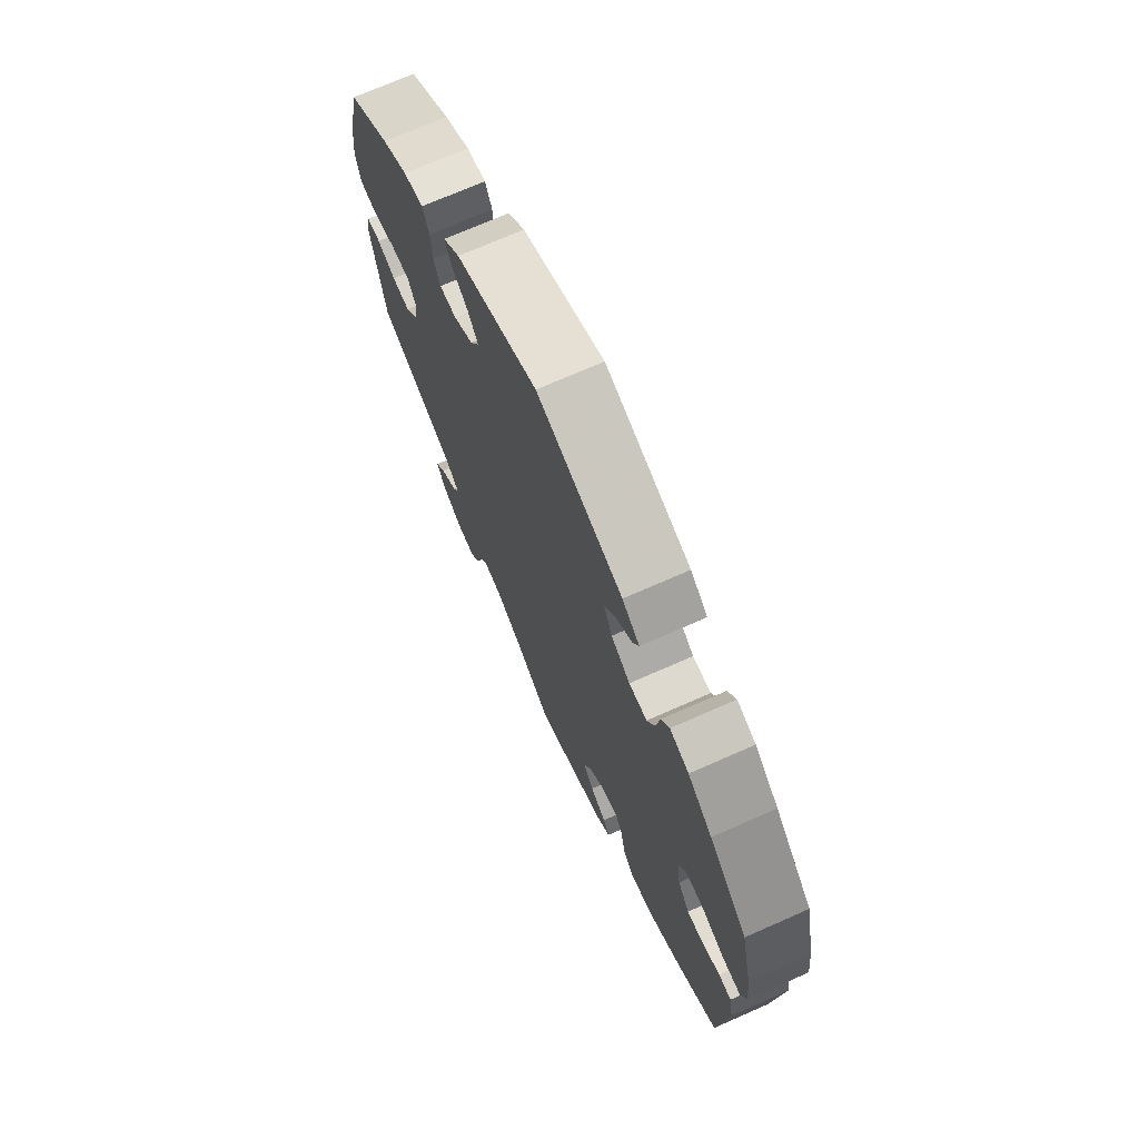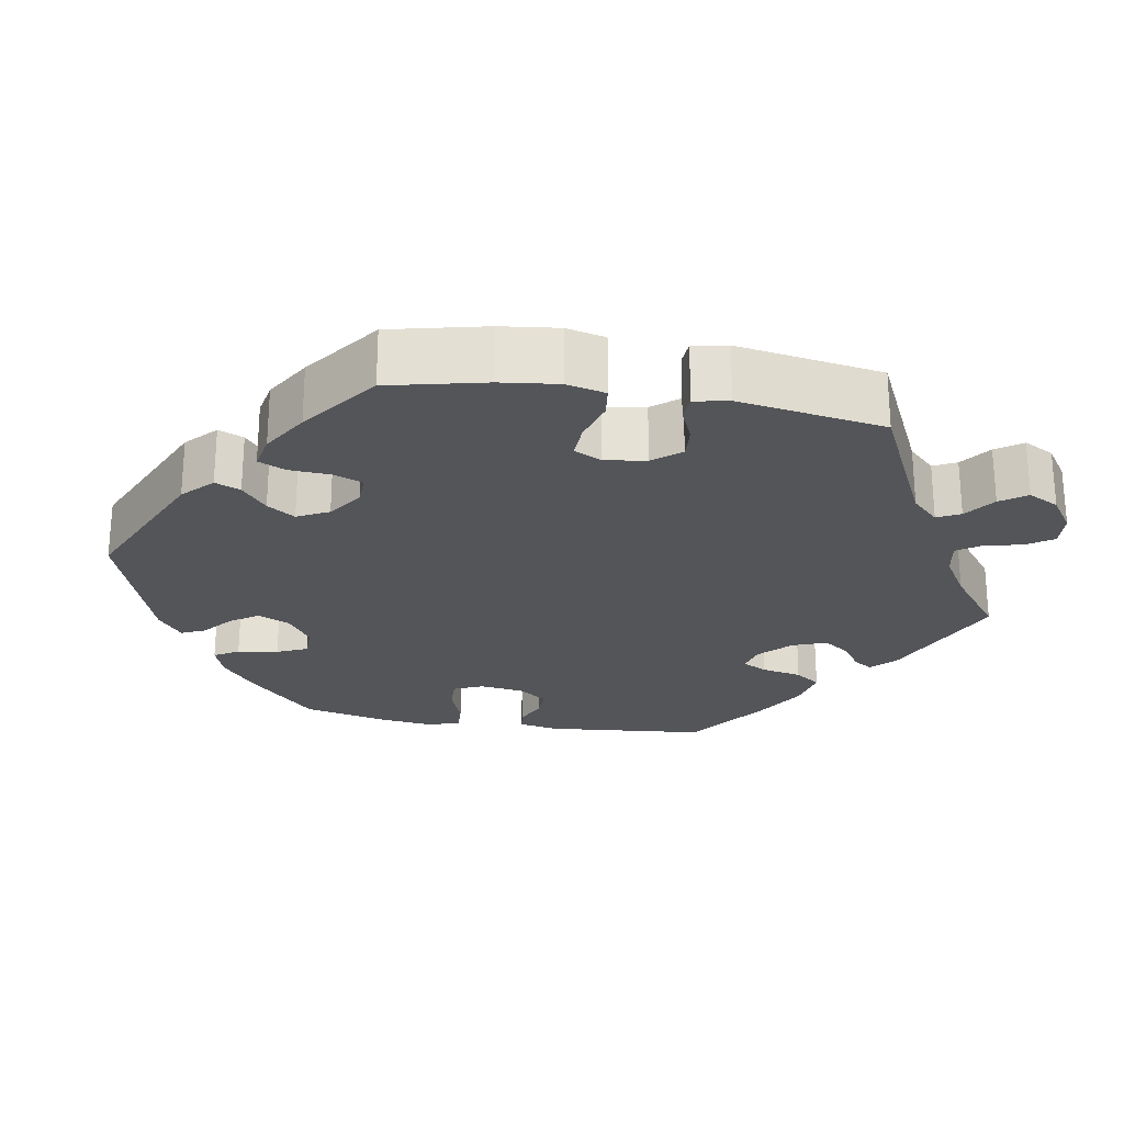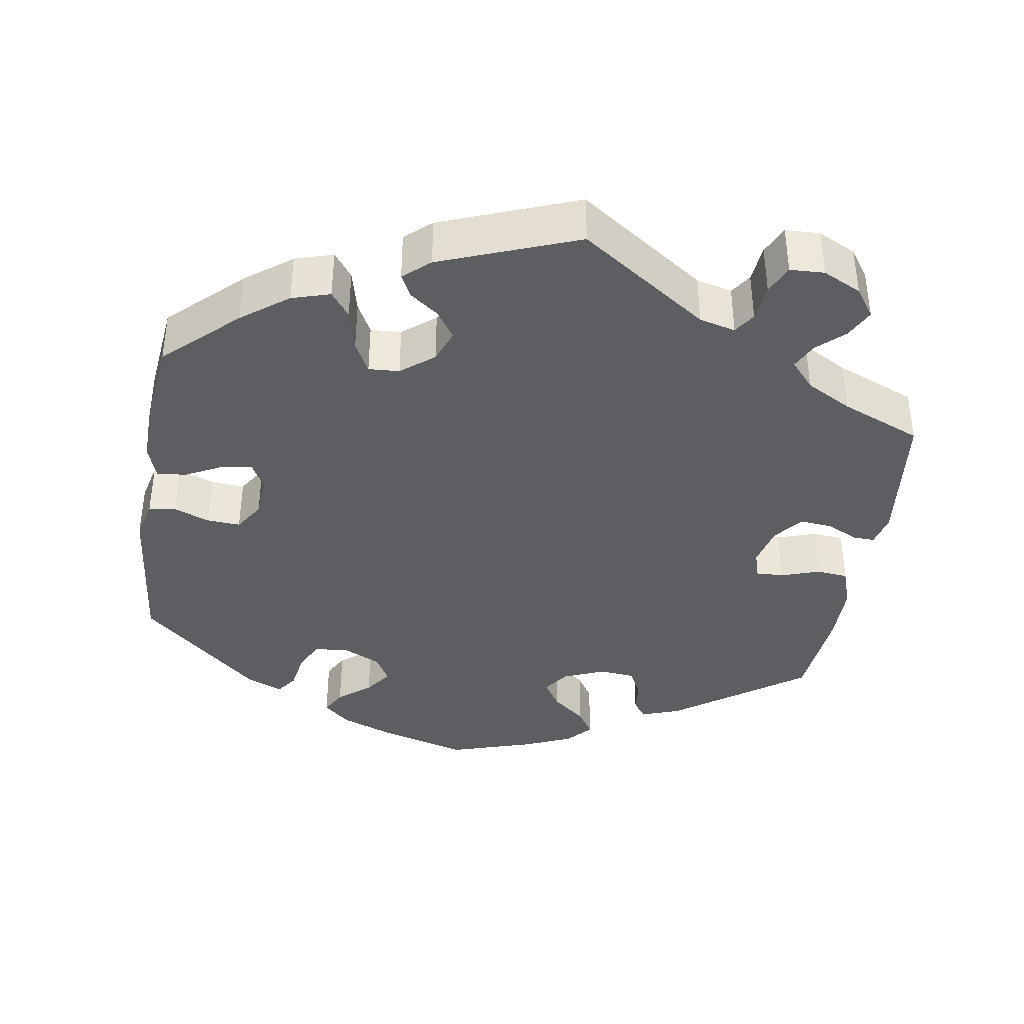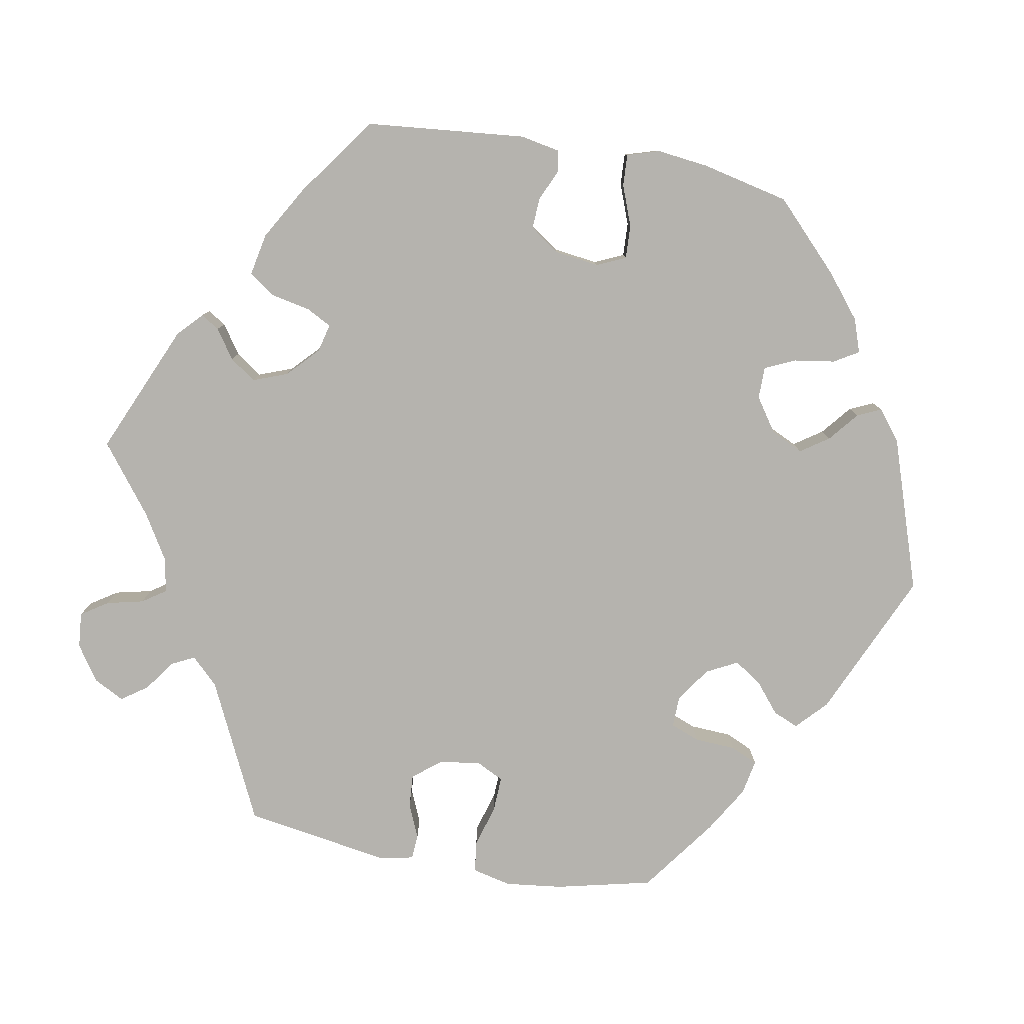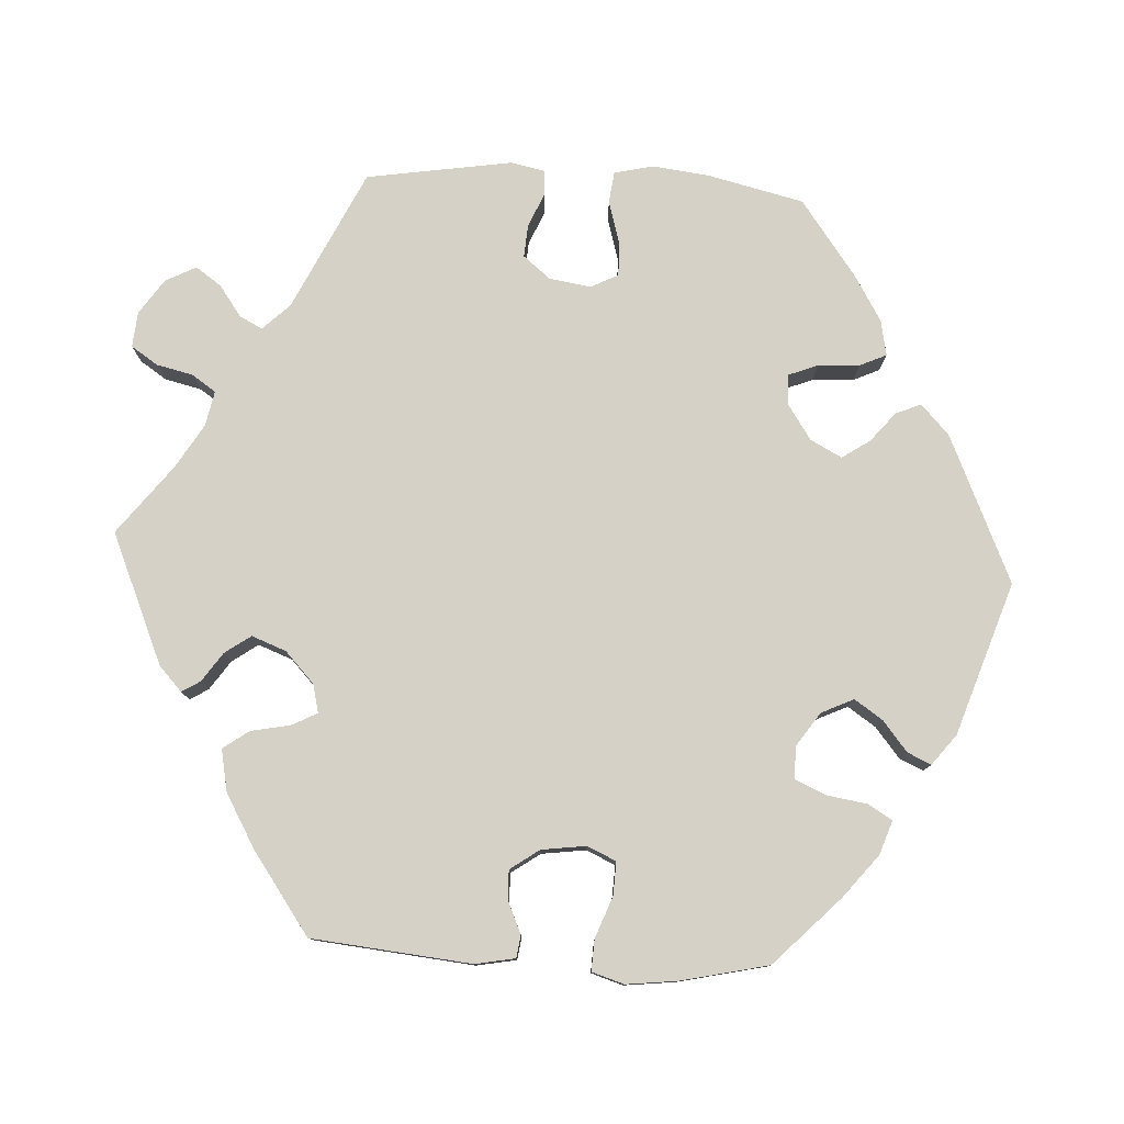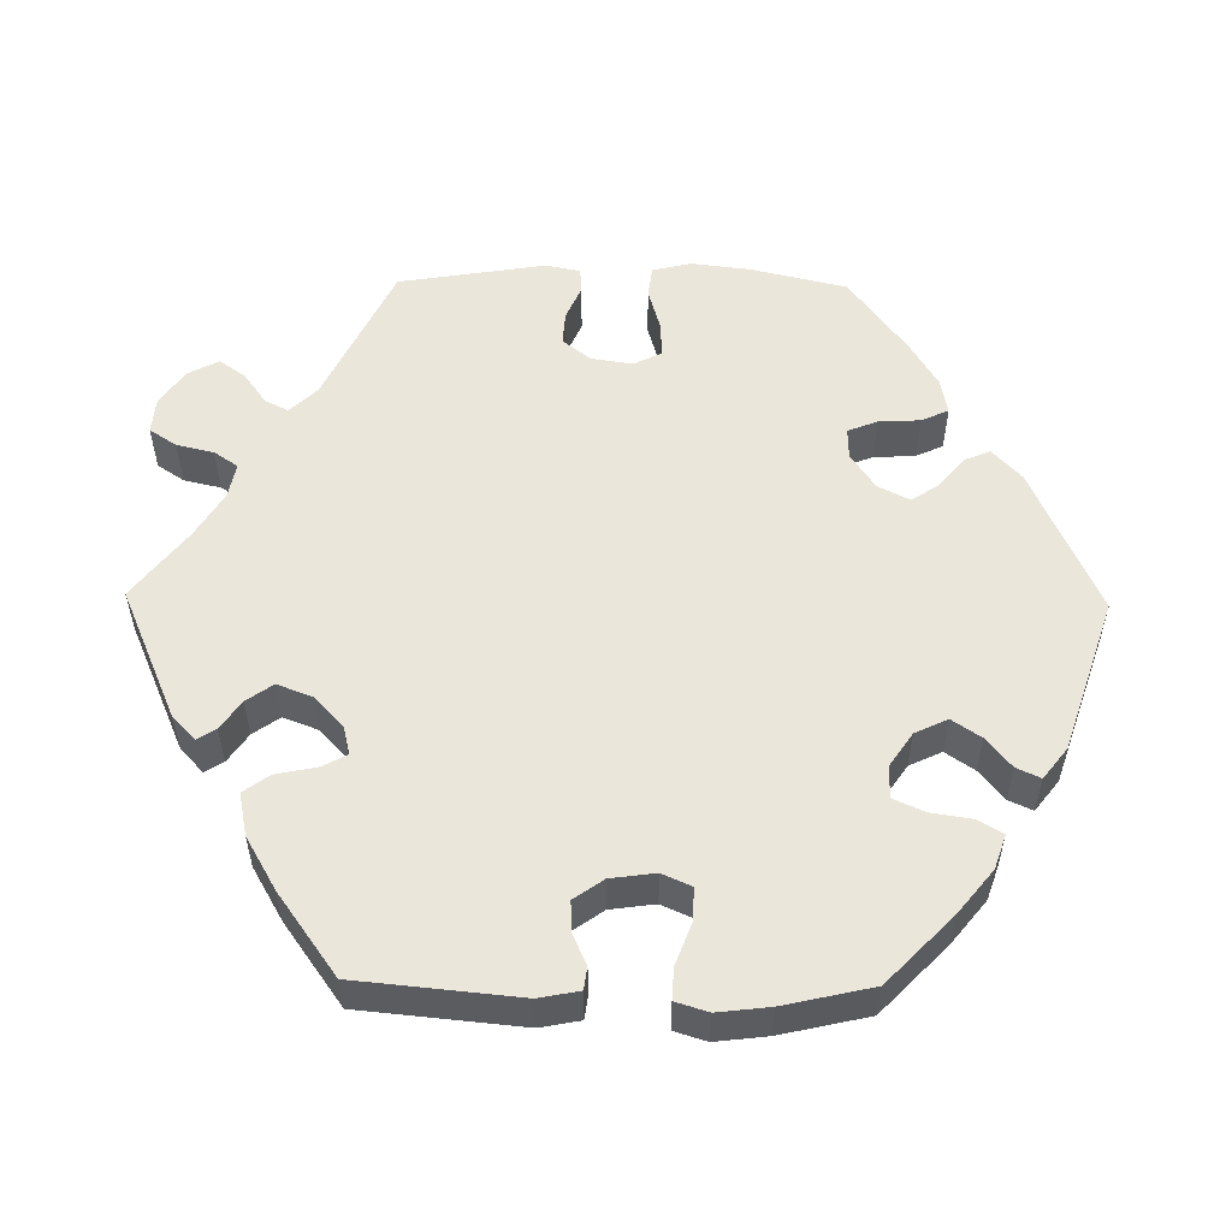
<metadata>
{"format":"obj","ext":"obj","renderer":"f3d","projection":"perspective","resolution":1024,"background":"white","views":[{"elev":71.7,"azim":-113.8,"up":"+Z"},{"elev":-24.4,"azim":80.2,"up":"+Y"},{"elev":-38.9,"azim":111.0,"up":"+Y"},{"elev":-80.0,"azim":-100.2,"up":"+Y"},{"elev":78.7,"azim":-86.7,"up":"+Y"},{"elev":54.7,"azim":-89.2,"up":"+Y"}]}
</metadata>
<code>
v 0.318 0.07 -0.376
v 0.284 0.07 -0.411
v 0.299 0.07 -0.441
v 0.339 0.07 -0.47
v 0.363 0.07 -0.504
v 0.342 0.07 -0.544
v 0.296 0.07 -0.575
v 0.25 0.07 -0.579
v 0.227 0.07 -0.544
v 0.216 0.07 -0.496
v 0.195 0.07 -0.465
v 0.149 0.07 -0.474
v 0.091 0.07 -0.509
v 0.001 0.07 -0.578
v -0.169 0.07 -0.504
v -0.201 0.07 -0.474
v -0.186 0.07 -0.45
v -0.148 0.07 -0.424
v -0.124 0.07 -0.39
v -0.141 0.07 -0.345
v -0.181 0.07 -0.307
v -0.218 0.07 -0.298
v -0.235 0.07 -0.33
v -0.246 0.07 -0.383
v -0.27 0.07 -0.416
v -0.325 0.07 -0.405
v -0.394 0.07 -0.365
v -0.5 0.07 -0.289
v -0.52 0.07 -0.08
v -0.51 0.07 -0.028
v -0.481 0.07 -0.024
v -0.441 0.07 -0.042
v -0.401 0.07 -0.044
v -0.374 0.07 -0.006
v -0.366 0.07 0.052
v -0.383 0.07 0.09
v -0.427 0.07 0.088
v -0.48 0.07 0.068
v -0.521 0.07 0.066
v -0.534 0.07 0.108
v -0.526 0.07 0.175
v -0.5 0.07 0.289
v -0.412 0.07 0.374
v -0.356 0.07 0.419
v -0.312 0.07 0.434
v -0.293 0.07 0.402
v -0.285 0.07 0.349
v -0.267 0.07 0.309
v -0.225 0.07 0.309
v -0.181 0.07 0.339
v -0.161 0.07 0.381
v -0.186 0.07 0.418
v -0.225 0.07 0.45
v -0.239 0.07 0.481
v -0.199 0.07 0.512
v 0 0.07 0.578
v 0.192 0.07 0.492
v 0.231 0.07 0.455
v 0.217 0.07 0.422
v 0.178 0.07 0.39
v 0.154 0.07 0.354
v 0.175 0.07 0.313
v 0.221 0.07 0.282
v 0.261 0.07 0.281
v 0.276 0.07 0.319
v 0.279 0.07 0.373
v 0.295 0.07 0.408
v 0.341 0.07 0.399
v 0.401 0.07 0.363
v 0.5 0.07 0.29
v 0.529 0.07 0.165
v 0.538 0.07 0.09
v 0.526 0.07 0.039
v 0.485 0.07 0.034
v 0.43 0.07 0.05
v 0.384 0.07 0.052
v 0.366 0.07 0.016
v 0.374 0.07 -0.038
v 0.403 0.07 -0.074
v 0.446 0.07 -0.071
v 0.49 0.07 -0.052
v 0.523 0.07 -0.054
v 0.532 0.07 -0.099
v 0.501 0.07 -0.289
v 0.318 0 -0.376
v 0.284 0 -0.411
v 0.299 0 -0.441
v 0.339 0 -0.47
v 0.363 0 -0.504
v 0.342 0 -0.544
v 0.296 0 -0.575
v 0.25 0 -0.579
v 0.227 0 -0.544
v 0.216 0 -0.496
v 0.195 0 -0.465
v 0.149 0 -0.474
v 0.091 0 -0.509
v 0.001 0 -0.578
v -0.169 0 -0.504
v -0.201 0 -0.474
v -0.186 0 -0.45
v -0.148 0 -0.424
v -0.124 0 -0.39
v -0.141 0 -0.345
v -0.181 0 -0.307
v -0.218 0 -0.298
v -0.235 0 -0.33
v -0.246 0 -0.383
v -0.27 0 -0.416
v -0.325 0 -0.405
v -0.394 0 -0.365
v -0.5 0 -0.289
v -0.52 0 -0.08
v -0.51 0 -0.028
v -0.481 0 -0.024
v -0.441 0 -0.042
v -0.401 0 -0.044
v -0.374 0 -0.006
v -0.366 0 0.052
v -0.383 0 0.09
v -0.427 0 0.088
v -0.48 0 0.068
v -0.521 0 0.066
v -0.534 0 0.108
v -0.526 0 0.175
v -0.5 0 0.289
v -0.412 0 0.374
v -0.356 0 0.419
v -0.312 0 0.434
v -0.293 0 0.402
v -0.285 0 0.349
v -0.267 0 0.309
v -0.225 0 0.309
v -0.181 0 0.339
v -0.161 0 0.381
v -0.186 0 0.418
v -0.225 0 0.45
v -0.239 0 0.481
v -0.199 0 0.512
v 0 0 0.578
v 0.192 0 0.492
v 0.231 0 0.455
v 0.217 0 0.422
v 0.178 0 0.39
v 0.154 0 0.354
v 0.175 0 0.313
v 0.221 0 0.282
v 0.261 0 0.281
v 0.276 0 0.319
v 0.279 0 0.373
v 0.295 0 0.408
v 0.341 0 0.399
v 0.401 0 0.363
v 0.5 0 0.29
v 0.529 0 0.165
v 0.538 0 0.09
v 0.526 0 0.039
v 0.485 0 0.034
v 0.43 0 0.05
v 0.384 0 0.052
v 0.366 0 0.016
v 0.374 0 -0.038
v 0.403 0 -0.074
v 0.446 0 -0.071
v 0.49 0 -0.052
v 0.523 0 -0.054
v 0.532 0 -0.099
v 0.501 0 -0.289
f 83 84 1
f 80 81 82 83
f 79 80 83 1
f 78 79 1 2
f 77 78 2
f 72 73 74 75
f 72 75 76
f 71 72 76
f 70 71 76
f 69 70 76 77
f 65 66 67 68
f 64 65 68 69
f 57 58 59 60
f 57 60 61
f 56 57 61
f 55 56 61 62
f 52 53 54 55
f 51 52 55 62
f 44 45 46 47
f 44 47 48
f 43 44 48
f 42 43 48
f 41 42 48 49
f 37 38 39 40
f 36 37 40 41
f 29 30 31 32
f 29 32 33
f 28 29 33
f 27 28 33 34
f 23 24 25 26
f 22 23 26 27
f 15 16 17 18
f 13 14 15 18
f 12 13 18 19
f 11 12 19 20
f 7 8 9 10
f 7 10 11
f 6 7 11
f 3 4 5 6
f 2 3 6 11
f 64 69 77 2
f 50 51 62 63
f 49 50 63
f 36 41 49 63
f 35 36 63 64
f 22 27 34 35
f 21 22 35 64
f 20 21 64
f 2 11 20 64
f 85 168 167
f 167 166 165 164
f 85 167 164 163
f 86 85 163 162
f 86 162 161
f 159 158 157 156
f 160 159 156
f 160 156 155
f 160 155 154
f 161 160 154 153
f 152 151 150 149
f 153 152 149 148
f 144 143 142 141
f 145 144 141
f 145 141 140
f 146 145 140 139
f 139 138 137 136
f 146 139 136 135
f 131 130 129 128
f 132 131 128
f 132 128 127
f 132 127 126
f 133 132 126 125
f 124 123 122 121
f 125 124 121 120
f 116 115 114 113
f 117 116 113
f 117 113 112
f 118 117 112 111
f 110 109 108 107
f 111 110 107 106
f 102 101 100 99
f 102 99 98 97
f 103 102 97 96
f 104 103 96 95
f 94 93 92 91
f 95 94 91
f 95 91 90
f 90 89 88 87
f 95 90 87 86
f 86 161 153 148
f 147 146 135 134
f 147 134 133
f 147 133 125 120
f 148 147 120 119
f 119 118 111 106
f 148 119 106 105
f 148 105 104
f 148 104 95 86
f 1 85 86 2
f 2 86 87 3
f 3 87 88 4
f 4 88 89 5
f 5 89 90 6
f 6 90 91 7
f 7 91 92 8
f 8 92 93 9
f 9 93 94 10
f 10 94 95 11
f 11 95 96 12
f 12 96 97 13
f 13 97 98 14
f 14 98 99 15
f 15 99 100 16
f 16 100 101 17
f 17 101 102 18
f 18 102 103 19
f 19 103 104 20
f 20 104 105 21
f 21 105 106 22
f 22 106 107 23
f 23 107 108 24
f 24 108 109 25
f 25 109 110 26
f 26 110 111 27
f 27 111 112 28
f 28 112 113 29
f 29 113 114 30
f 30 114 115 31
f 31 115 116 32
f 32 116 117 33
f 33 117 118 34
f 34 118 119 35
f 35 119 120 36
f 36 120 121 37
f 37 121 122 38
f 38 122 123 39
f 39 123 124 40
f 40 124 125 41
f 41 125 126 42
f 42 126 127 43
f 43 127 128 44
f 44 128 129 45
f 45 129 130 46
f 46 130 131 47
f 47 131 132 48
f 48 132 133 49
f 49 133 134 50
f 50 134 135 51
f 51 135 136 52
f 52 136 137 53
f 53 137 138 54
f 54 138 139 55
f 55 139 140 56
f 56 140 141 57
f 57 141 142 58
f 58 142 143 59
f 59 143 144 60
f 60 144 145 61
f 61 145 146 62
f 62 146 147 63
f 63 147 148 64
f 64 148 149 65
f 65 149 150 66
f 66 150 151 67
f 67 151 152 68
f 68 152 153 69
f 69 153 154 70
f 70 154 155 71
f 71 155 156 72
f 72 156 157 73
f 73 157 158 74
f 74 158 159 75
f 75 159 160 76
f 76 160 161 77
f 77 161 162 78
f 78 162 163 79
f 79 163 164 80
f 80 164 165 81
f 81 165 166 82
f 82 166 167 83
f 83 167 168 84
f 84 168 85 1

</code>
